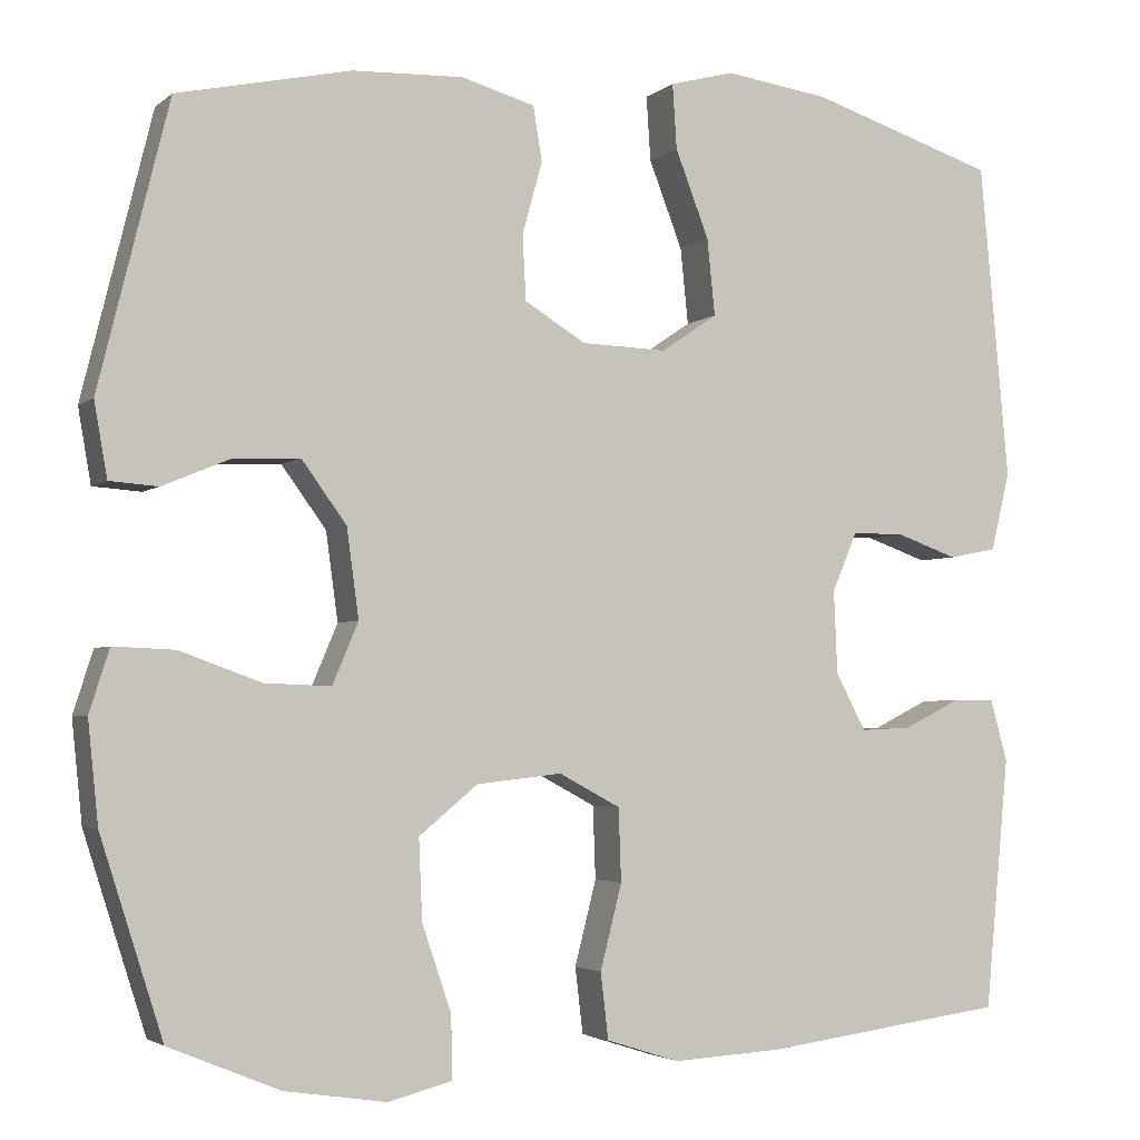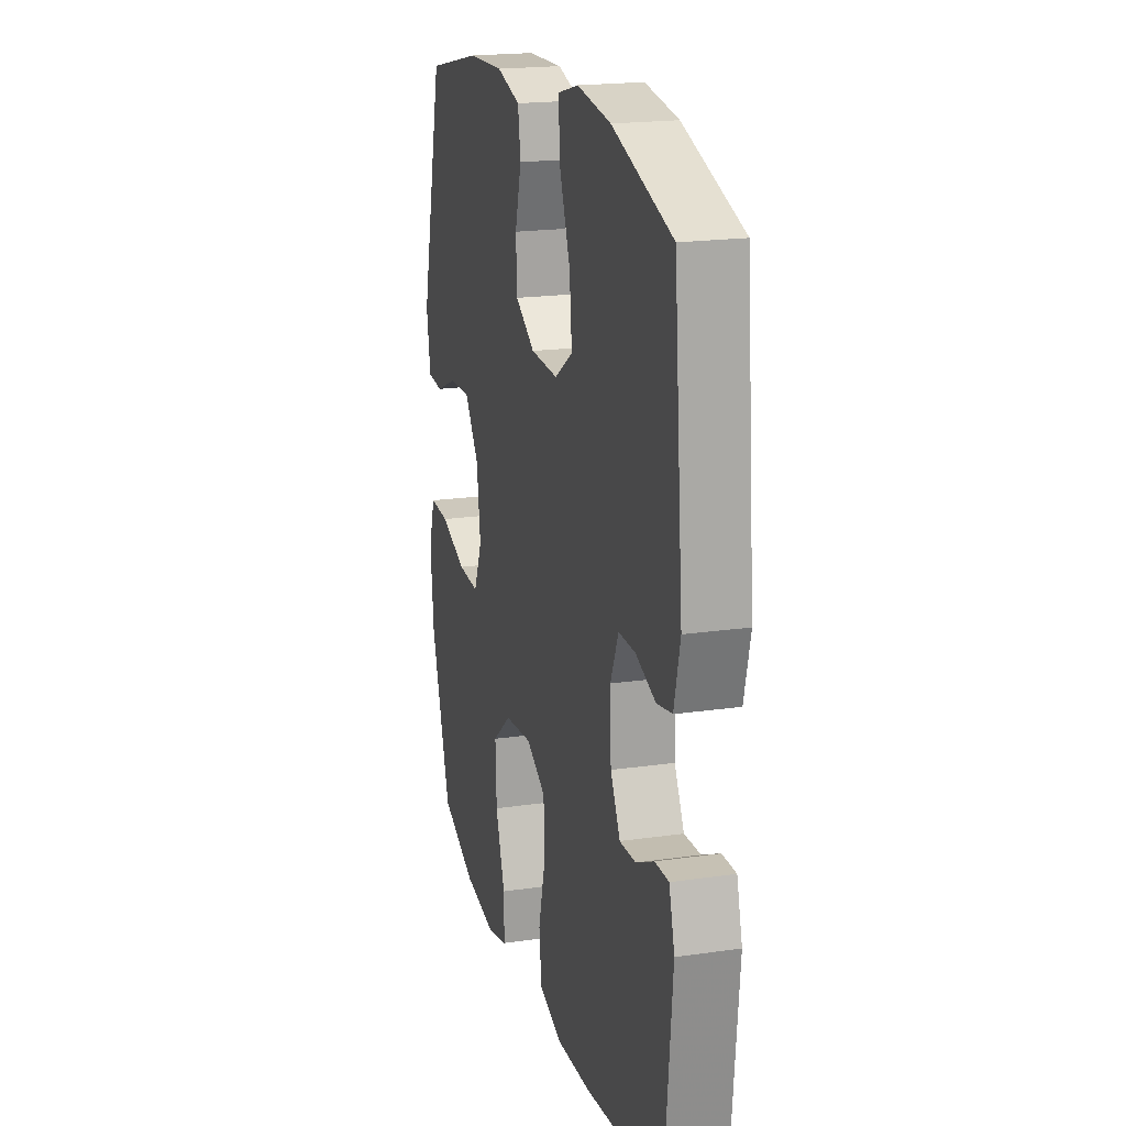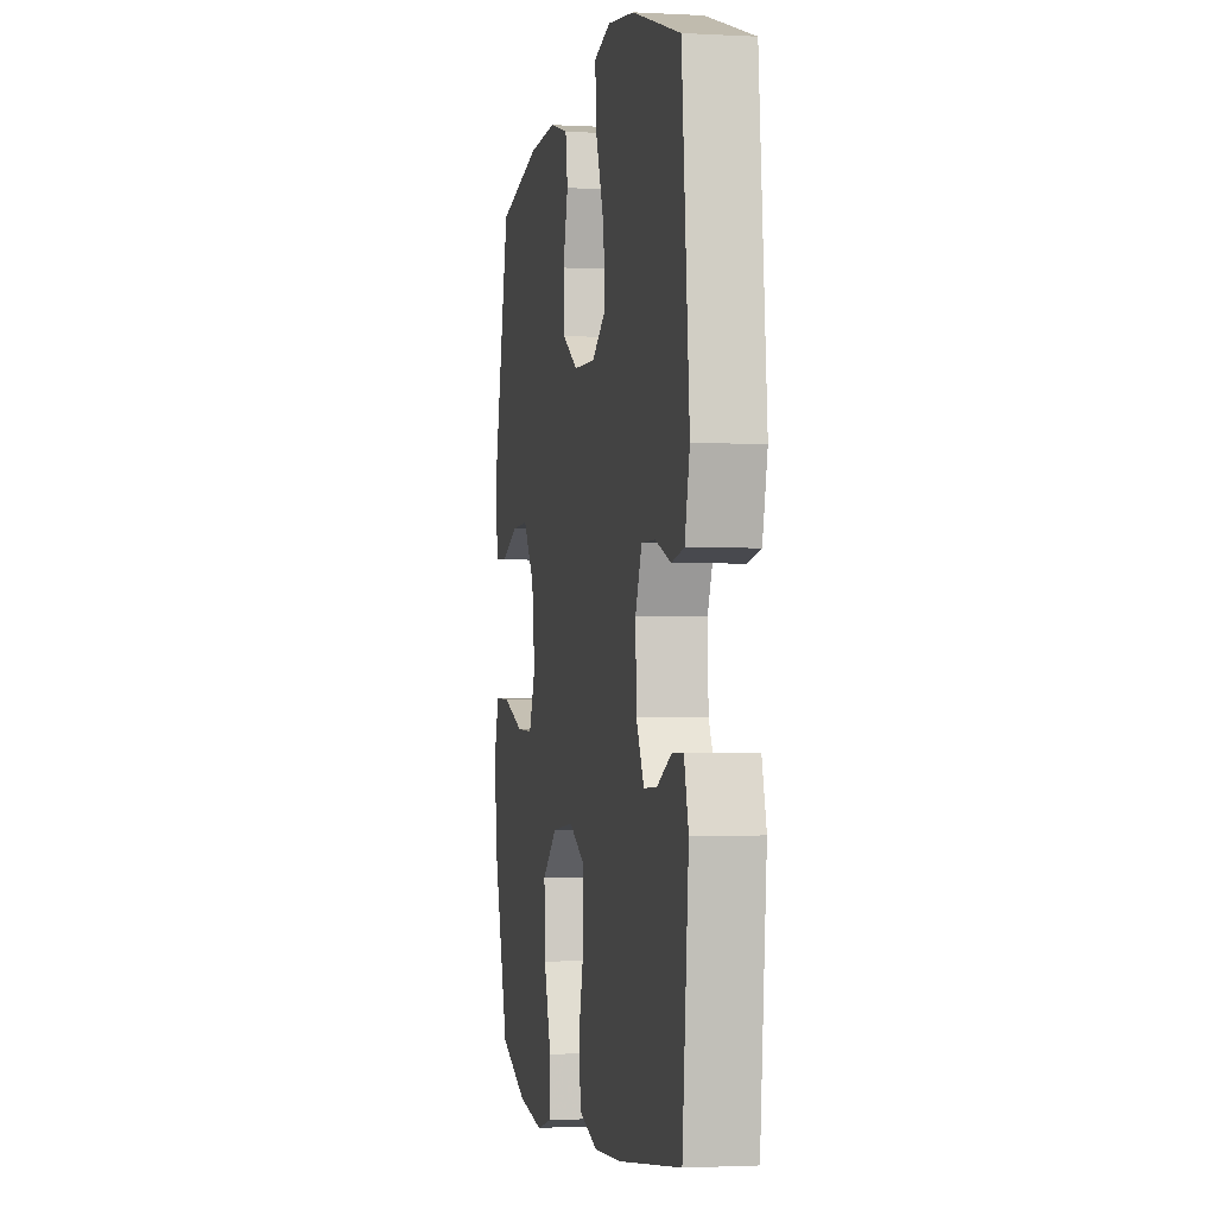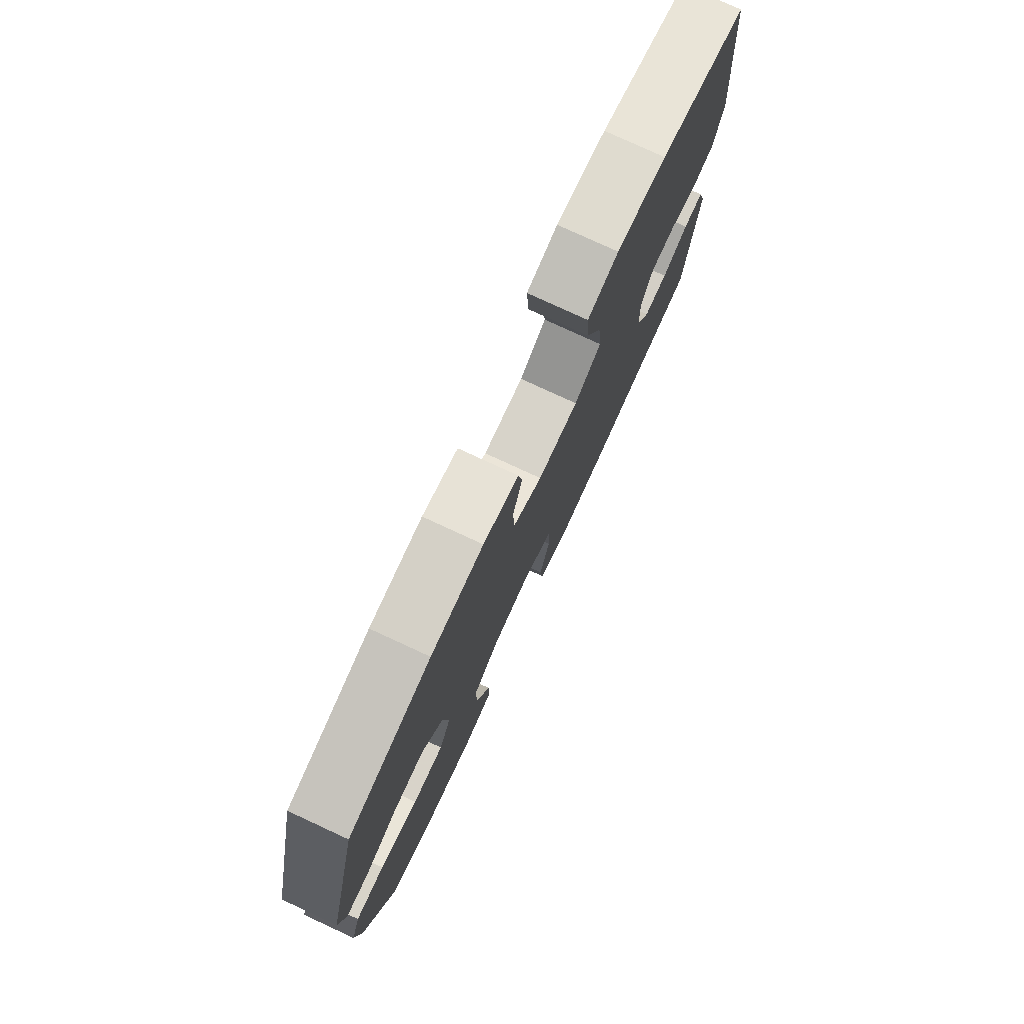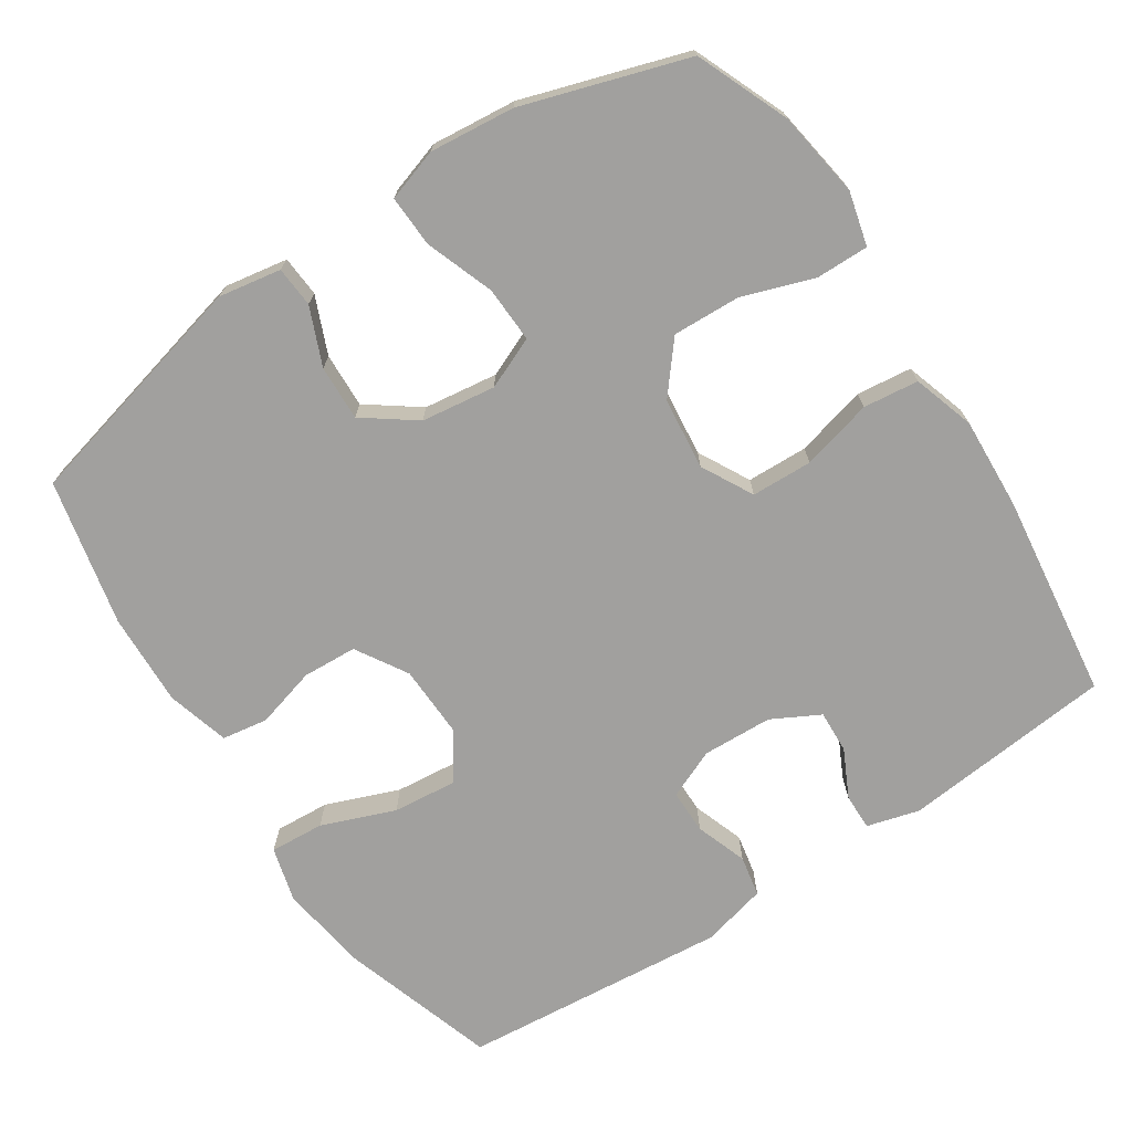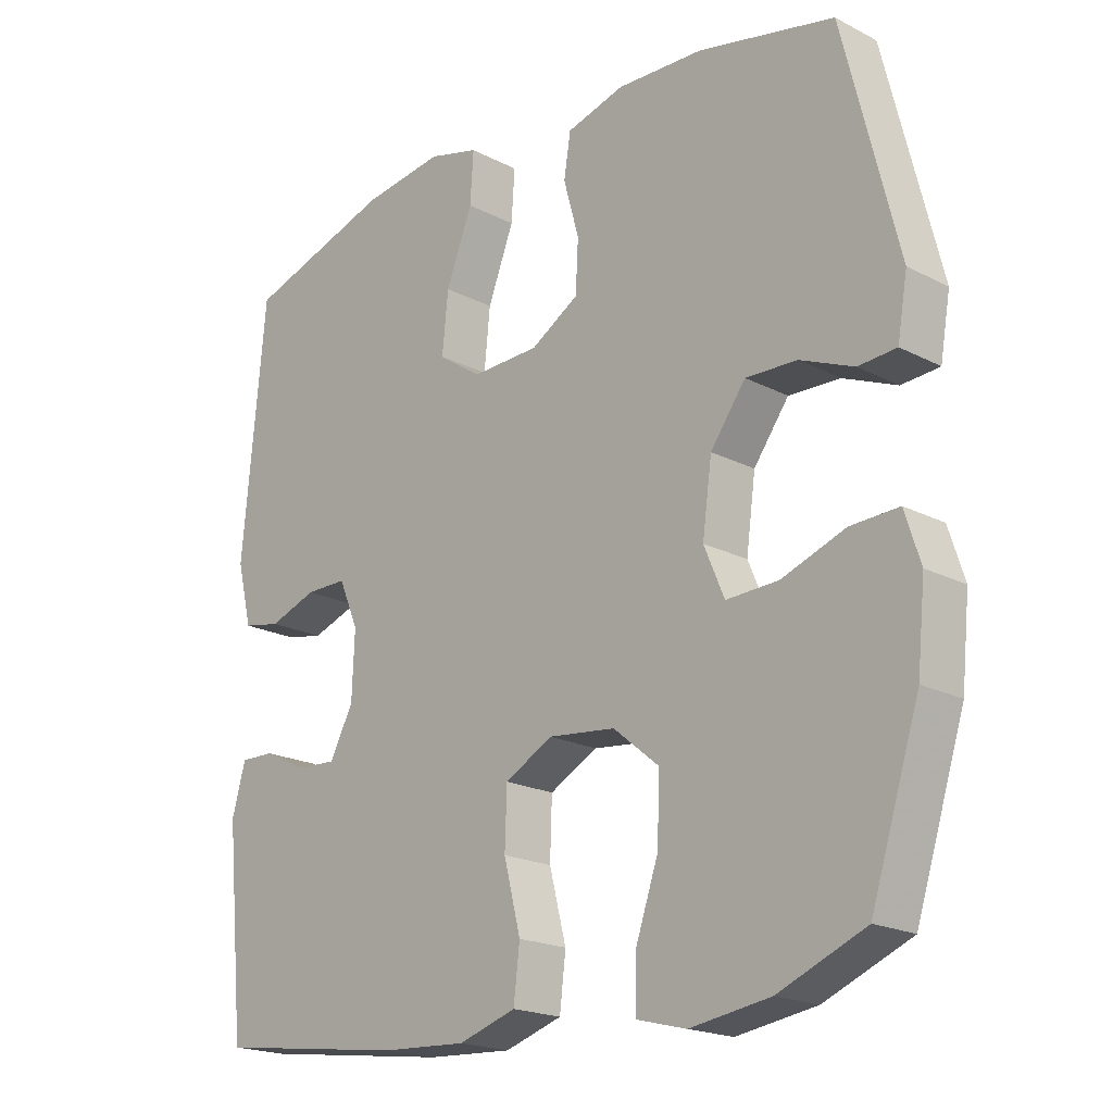
<metadata>
{"format":"obj","ext":"obj","renderer":"f3d","projection":"perspective","resolution":1024,"background":"white","views":[{"elev":-3.3,"azim":156.3,"up":"+Z"},{"elev":19.7,"azim":-105.0,"up":"+Z"},{"elev":-1.9,"azim":-100.9,"up":"+Z"},{"elev":78.2,"azim":114.8,"up":"+Z"},{"elev":-71.8,"azim":123.4,"up":"+Y"},{"elev":-19.7,"azim":46.2,"up":"+Z"}]}
</metadata>
<code>
v -0.5 0.07 0.5
v -0.284 0.07 0.569
v -0.163 0.07 0.586
v -0.088 0.07 0.566
v -0.093 0.07 0.491
v -0.132 0.07 0.39
v -0.141 0.07 0.302
v -0.076 0.07 0.258
v 0.023 0.07 0.261
v 0.094 0.07 0.304
v 0.098 0.07 0.379
v 0.075 0.07 0.462
v 0.085 0.07 0.525
v 0.171 0.07 0.549
v 0.299 0.07 0.544
v 0.5 0.07 0.5
v 0.581 0.07 0.172
v 0.566 0.07 0.086
v 0.51 0.07 0.082
v 0.431 0.07 0.115
v 0.355 0.07 0.118
v 0.303 0.07 0.047
v 0.289 0.07 -0.055
v 0.319 0.07 -0.126
v 0.396 0.07 -0.123
v 0.49 0.07 -0.089
v 0.561 0.07 -0.086
v 0.584 0.07 -0.158
v 0.572 0.07 -0.275
v 0.5 0.07 -0.5
v 0.372 0.07 -0.553
v 0.254 0.07 -0.571
v 0.18 0.07 -0.552
v 0.181 0.07 -0.48
v 0.215 0.07 -0.381
v 0.219 0.07 -0.288
v 0.151 0.07 -0.232
v 0.052 0.07 -0.221
v -0.019 0.07 -0.259
v -0.022 0.07 -0.343
v 0.003 0.07 -0.441
v -0.006 0.07 -0.517
v -0.091 0.07 -0.544
v -0.218 0.07 -0.537
v -0.5 0.07 -0.5
v -0.528 0.07 -0.209
v -0.508 0.07 -0.137
v -0.458 0.07 -0.138
v -0.393 0.07 -0.17
v -0.334 0.07 -0.173
v -0.299 0.07 -0.107
v -0.295 0.07 -0.011
v -0.324 0.07 0.057
v -0.385 0.07 0.057
v -0.456 0.07 0.032
v -0.512 0.07 0.043
v -0.534 0.07 0.133
v -0.5 0 0.5
v -0.284 0 0.569
v -0.163 0 0.586
v -0.088 0 0.566
v -0.093 0 0.491
v -0.132 0 0.39
v -0.141 0 0.302
v -0.076 0 0.258
v 0.023 0 0.261
v 0.094 0 0.304
v 0.098 0 0.379
v 0.075 0 0.462
v 0.085 0 0.525
v 0.171 0 0.549
v 0.299 0 0.544
v 0.5 0 0.5
v 0.581 0 0.172
v 0.566 0 0.086
v 0.51 0 0.082
v 0.431 0 0.115
v 0.355 0 0.118
v 0.303 0 0.047
v 0.289 0 -0.055
v 0.319 0 -0.126
v 0.396 0 -0.123
v 0.49 0 -0.089
v 0.561 0 -0.086
v 0.584 0 -0.158
v 0.572 0 -0.275
v 0.5 0 -0.5
v 0.372 0 -0.553
v 0.254 0 -0.571
v 0.18 0 -0.552
v 0.181 0 -0.48
v 0.215 0 -0.381
v 0.219 0 -0.288
v 0.151 0 -0.232
v 0.052 0 -0.221
v -0.019 0 -0.259
v -0.022 0 -0.343
v 0.003 0 -0.441
v -0.006 0 -0.517
v -0.091 0 -0.544
v -0.218 0 -0.537
v -0.5 0 -0.5
v -0.528 0 -0.209
v -0.508 0 -0.137
v -0.458 0 -0.138
v -0.393 0 -0.17
v -0.334 0 -0.173
v -0.299 0 -0.107
v -0.295 0 -0.011
v -0.324 0 0.057
v -0.385 0 0.057
v -0.456 0 0.032
v -0.512 0 0.043
v -0.534 0 0.133
f 54 55 56 57
f 53 54 57 1
f 52 53 1 2
f 46 47 48 49
f 46 49 50
f 45 46 50
f 44 45 50 51
f 40 41 42 43
f 39 40 43 44
f 32 33 34 35
f 32 35 36
f 31 32 36
f 30 31 36
f 29 30 36 37
f 25 26 27 28
f 24 25 28 29
f 17 18 19 20
f 17 20 21
f 16 17 21
f 15 16 21 22
f 11 12 13 14
f 10 11 14 15
f 3 4 5 6
f 52 2 3 6
f 52 6 7
f 39 44 51 52
f 38 39 52 7
f 24 29 37 38
f 23 24 38 7
f 10 15 22 23
f 9 10 23
f 8 9 23
f 7 8 23
f 114 113 112 111
f 58 114 111 110
f 59 58 110 109
f 106 105 104 103
f 107 106 103
f 107 103 102
f 108 107 102 101
f 100 99 98 97
f 101 100 97 96
f 92 91 90 89
f 93 92 89
f 93 89 88
f 93 88 87
f 94 93 87 86
f 85 84 83 82
f 86 85 82 81
f 77 76 75 74
f 78 77 74
f 78 74 73
f 79 78 73 72
f 71 70 69 68
f 72 71 68 67
f 63 62 61 60
f 63 60 59 109
f 64 63 109
f 109 108 101 96
f 64 109 96 95
f 95 94 86 81
f 64 95 81 80
f 80 79 72 67
f 80 67 66
f 80 66 65
f 80 65 64
f 1 58 59 2
f 2 59 60 3
f 3 60 61 4
f 4 61 62 5
f 5 62 63 6
f 6 63 64 7
f 7 64 65 8
f 8 65 66 9
f 9 66 67 10
f 10 67 68 11
f 11 68 69 12
f 12 69 70 13
f 13 70 71 14
f 14 71 72 15
f 15 72 73 16
f 16 73 74 17
f 17 74 75 18
f 18 75 76 19
f 19 76 77 20
f 20 77 78 21
f 21 78 79 22
f 22 79 80 23
f 23 80 81 24
f 24 81 82 25
f 25 82 83 26
f 26 83 84 27
f 27 84 85 28
f 28 85 86 29
f 29 86 87 30
f 30 87 88 31
f 31 88 89 32
f 32 89 90 33
f 33 90 91 34
f 34 91 92 35
f 35 92 93 36
f 36 93 94 37
f 37 94 95 38
f 38 95 96 39
f 39 96 97 40
f 40 97 98 41
f 41 98 99 42
f 42 99 100 43
f 43 100 101 44
f 44 101 102 45
f 45 102 103 46
f 46 103 104 47
f 47 104 105 48
f 48 105 106 49
f 49 106 107 50
f 50 107 108 51
f 51 108 109 52
f 52 109 110 53
f 53 110 111 54
f 54 111 112 55
f 55 112 113 56
f 56 113 114 57
f 57 114 58 1

</code>
